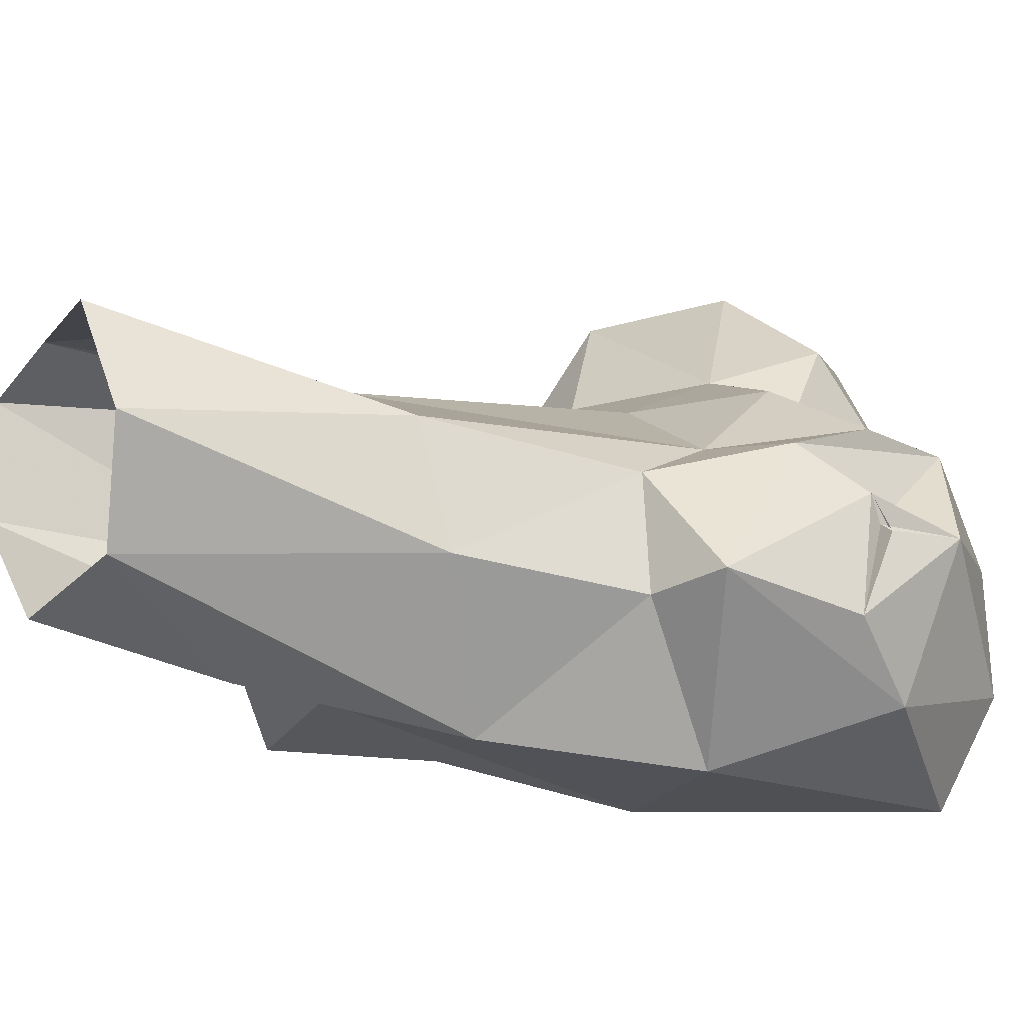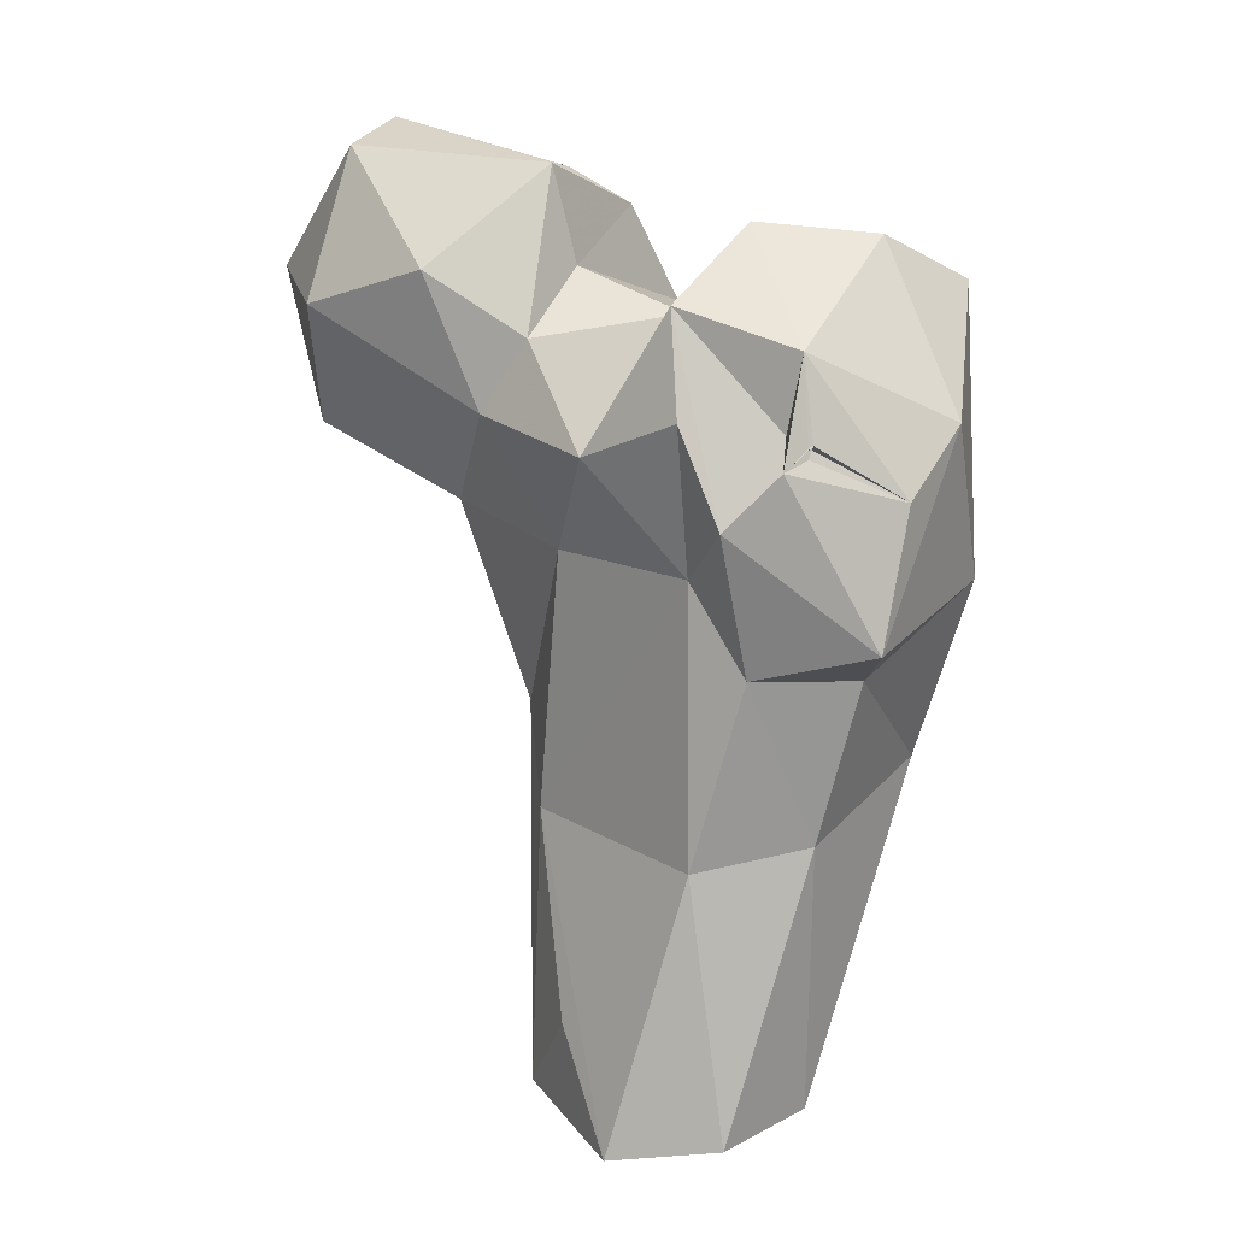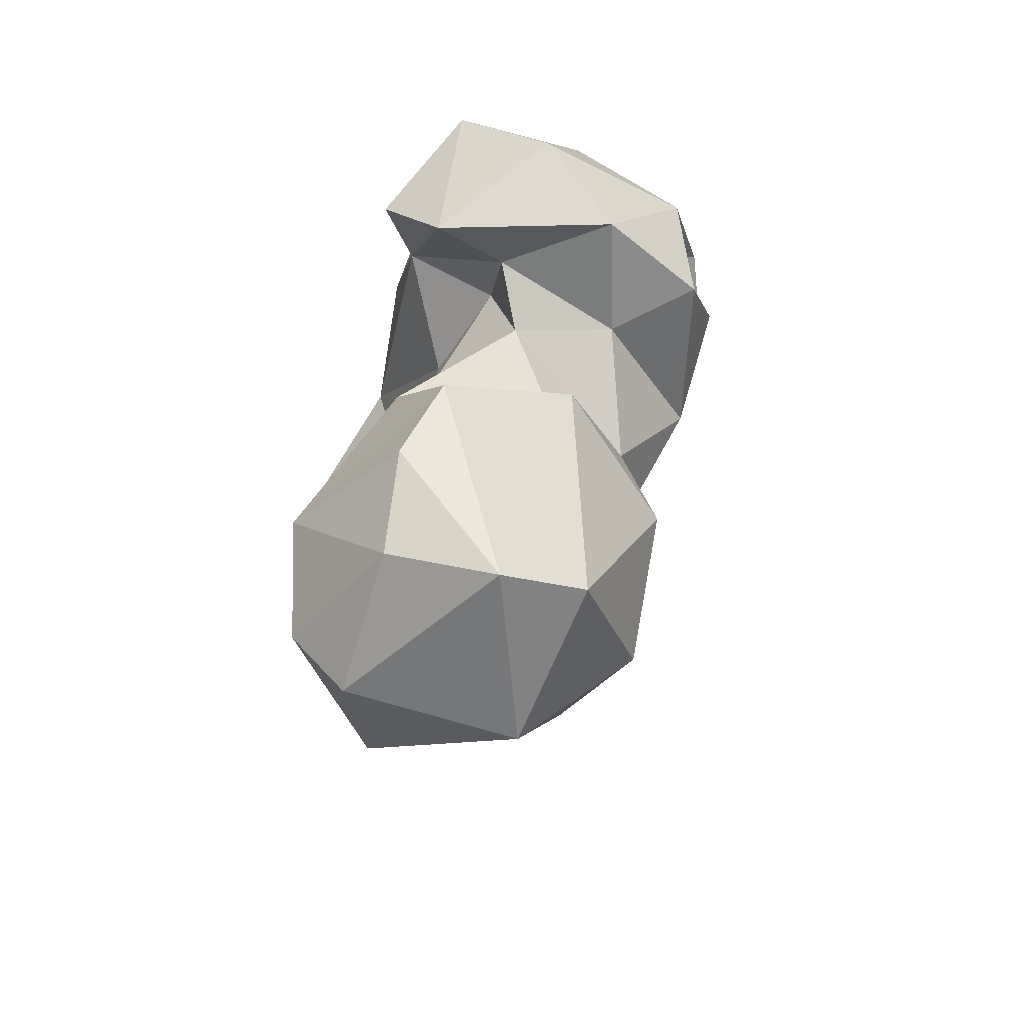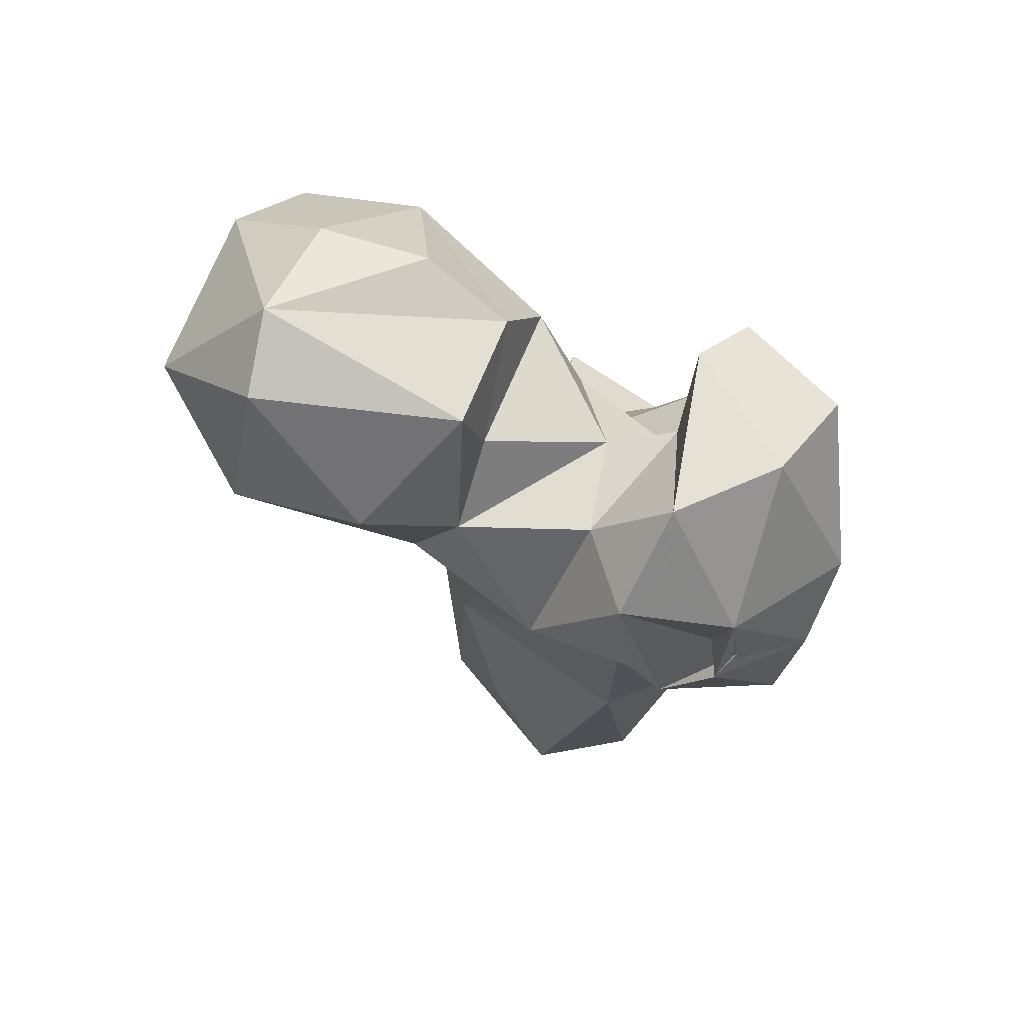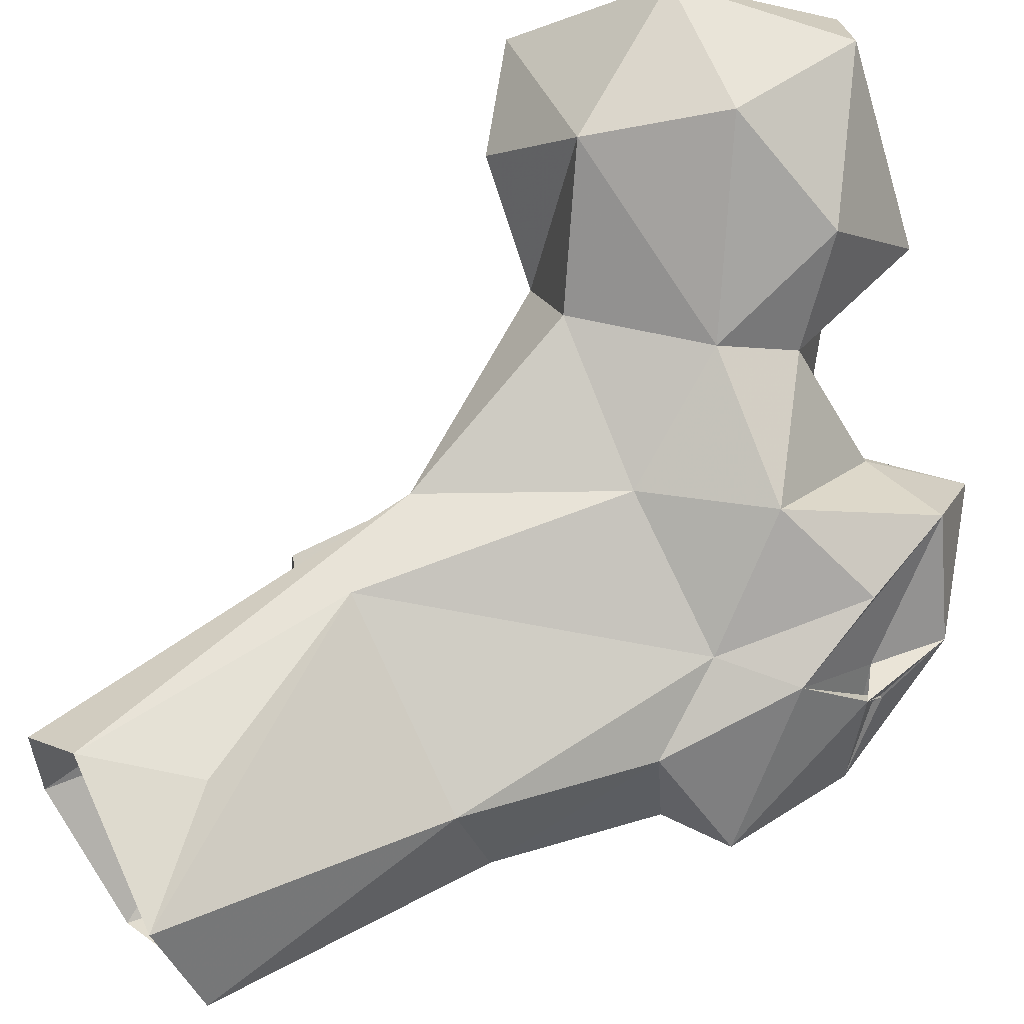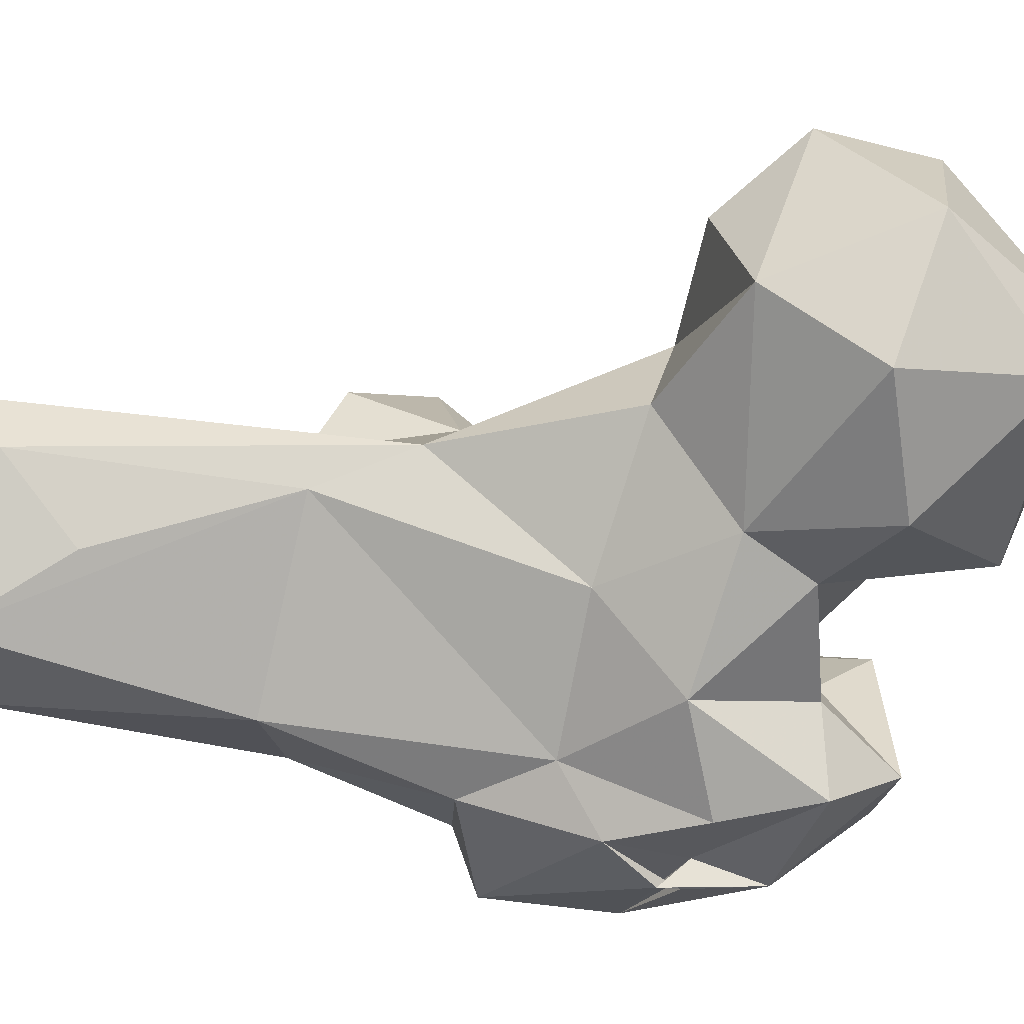
<metadata>
{"format":"obj","ext":"obj","renderer":"f3d","projection":"perspective","resolution":1024,"background":"white","views":[{"elev":-13.7,"azim":-118.9,"up":"+Y"},{"elev":8.4,"azim":-110.2,"up":"+Z"},{"elev":69.4,"azim":135.9,"up":"+Z"},{"elev":71.5,"azim":-126.0,"up":"+Z"},{"elev":66.1,"azim":-124.4,"up":"+Y"},{"elev":79.4,"azim":-83.7,"up":"+Y"}]}
</metadata>
<code>
v 85.81 143.9 0.3045
v 75.19 147.9 3.374
v 98.41 155.4 0.1524
v 69.94 159.3 1.773
v 75.53 170.2 0.3186
v 99.47 167 0.9943
v 93.86 171.7 3.456
v 84.68 171.5 12.41
v 96.28 147.6 22.95
v 82.27 139.2 18.04
v 100.2 154.1 31.34
v 71 162.8 30.76
v 88.22 139.5 29.72
v 68.79 150 33.04
v 93.11 171 33.67
v 77.16 135.1 39.85
v 98.9 170.1 44.25
v 107 137.7 32.64
v 107.8 150.2 34.66
v 91.79 135.3 43.56
v 110.7 139.6 43.64
v 103.7 156.2 47.15
v 63.94 147.2 50.61
v 65.71 158.9 50.94
v 70.26 163.3 60.57
v 95.68 137.6 52.58
v 103.2 151.8 51.55
v 85.83 131 61.67
v 86.48 171.1 62.11
v 56.84 148.7 54.11
v 103.9 176.3 65.82
v 68.85 132.5 59.46
v 62.88 163 65.87
v 112.4 166.5 67.81
v 91.99 145.7 68.65
v 56.95 145.8 68.82
v 76.49 172.3 72.34
v 103.2 152.2 74.69
v 59.31 158.1 71.8
v 60.82 138.6 75.98
v 86.31 135.2 76.89
v 65.64 166.3 76.25
v 113.6 188.9 73.89
v 96.99 149.9 77.5
v 122.8 177 69.47
v 92.28 177.6 75.74
v 73.65 131.3 89.59
v 83 145.8 76.68
v 59.62 155.3 72.98
v 62.7 156.3 75.02
v 127.8 166.5 72.88
v 132.7 177.6 78.72
v 59.59 154.8 74.3
v 60.86 155.3 83.15
v 106 192.4 86.8
v 86.79 154 84.64
v 122.4 155 88.25
v 68.97 165.7 87.35
v 88.79 173.6 83.56
v 70.5 142.5 94.13
v 79.03 162.2 85.98
v 82.46 147.2 86.74
v 103.2 151.4 86.85
v 93.48 183.5 90.54
v 122 190.7 90.68
v 87.77 132.9 87.55
v 131.5 165.1 89.05
v 86.87 141.3 93.04
v 93.25 166.6 90.89
v 132 174.1 91.87
v 73.11 155.7 95.37
v 101.3 157.6 97.36
v 108.2 186.8 103.5
v 111.1 161.3 101.4
v 120.4 169 102.6
v 93.24 169.4 101.4
v 114.4 180.1 106.8
f 72 74 77
f 74 75 77
f 65 73 77
f 65 77 70
f 55 73 65
f 69 72 76
f 57 74 72
f 59 69 76
f 67 70 75
f 57 67 75
f 63 72 69
f 54 60 71
f 55 64 73
f 57 72 63
f 60 68 71
f 47 66 68
f 54 71 58
f 58 71 61
f 52 65 70
f 56 69 59
f 56 59 61
f 44 63 56
f 56 61 62
f 41 62 68
f 61 71 62
f 46 59 64
f 40 60 54
f 43 55 65
f 40 47 60
f 41 68 66
f 41 66 47
f 50 54 58
f 43 65 52
f 46 64 55
f 37 59 46
f 38 63 44
f 41 48 62
f 11 17 22
f 9 11 18
f 24 33 25
f 43 46 55
f 33 58 42
f 6 17 11
f 38 51 57
f 52 70 67
f 33 50 58
f 44 56 48
f 39 54 50
f 25 37 29
f 31 46 43
f 38 45 51
f 57 75 74
f 36 53 50
f 72 77 76
f 33 53 49
f 73 76 77
f 39 50 53
f 33 39 53
f 45 52 51
f 25 33 42
f 34 43 45
f 4 12 5
f 37 58 61
f 35 38 44
f 59 76 64
f 26 35 41
f 25 42 37
f 26 41 28
f 30 40 36
f 30 32 40
f 48 56 62
f 36 54 53
f 30 39 33
f 43 52 45
f 20 21 26
f 27 34 38
f 32 47 40
f 33 49 36
f 17 29 31
f 22 34 27
f 17 31 34
f 17 34 22
f 16 28 32
f 10 13 16
f 2 10 16
f 21 22 27
f 2 16 14
f 23 30 24
f 12 14 24
f 37 42 58
f 21 27 26
f 20 26 28
f 56 63 69
f 1 3 9
f 33 36 50
f 64 76 73
f 15 29 17
f 28 41 47
f 6 7 17
f 23 32 30
f 2 14 4
f 35 48 41
f 5 15 8
f 5 12 15
f 13 28 16
f 39 49 54
f 5 8 7
f 18 21 20
f 28 47 32
f 62 71 68
f 35 44 48
f 31 43 34
f 51 67 57
f 13 20 28
f 9 18 13
f 16 32 23
f 29 46 31
f 1 9 10
f 14 16 23
f 1 10 2
f 19 22 21
f 18 19 21
f 7 15 17
f 12 25 15
f 27 38 35
f 7 8 15
f 14 23 24
f 15 25 29
f 34 45 38
f 37 61 59
f 36 49 39
f 12 24 25
f 29 37 46
f 9 13 10
f 4 14 12
f 36 40 54
f 13 18 20
f 47 68 60
f 11 22 19
f 49 53 54
f 3 6 11
f 51 52 67
f 26 27 35
f 3 11 9
f 70 77 75
f 30 36 39
f 24 30 33
f 38 57 63
f 11 19 18

</code>
